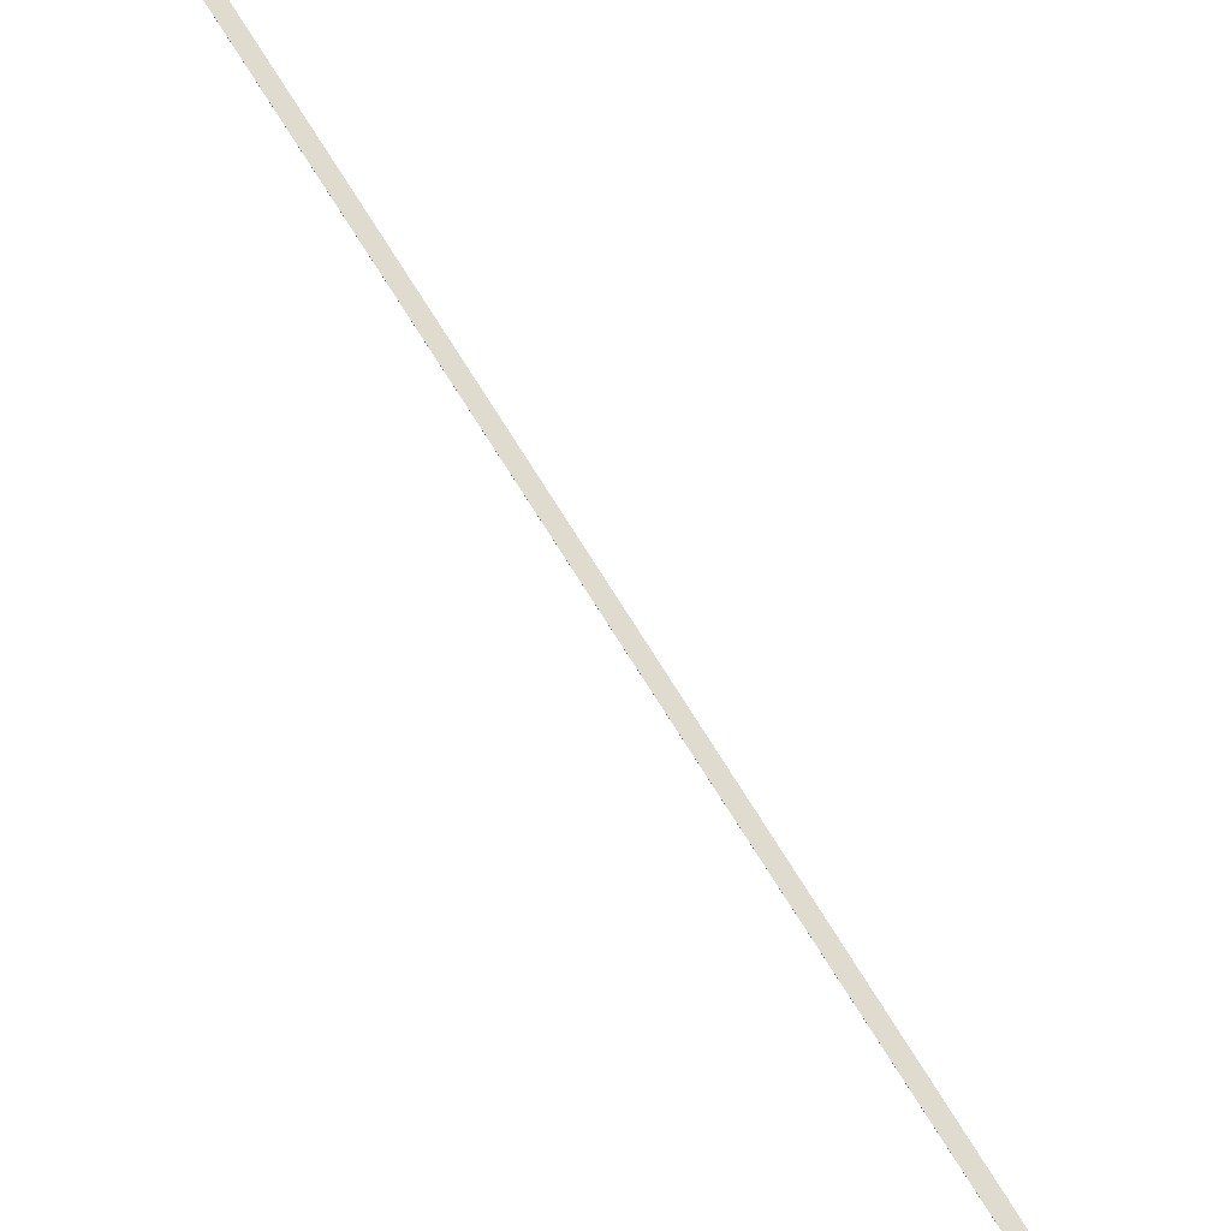
<metadata>
{"format":"obj","ext":"obj","renderer":"f3d","projection":"perspective","resolution":1024,"background":"white","views":[{"elev":39.0,"azim":139.5,"up":"+Z"}]}
</metadata>
<code>
o 4424
v 2242 1904 9.571
v 2242 1908 6.85
v 2242 1904 9.571
v 2242 1904 9.57
v 2242 1904 9.571
v 2242 1904 9.57
v 2242 1904 9.57
v 2242 1908 6.85
v 2242 1908 6.85
v 2242 1908 6.849
v 2242 1908 6.85
v 2242 1904 9.57
v 2242 1908 6.85
v 2242 1908 6.849
v 2242 1908 6.849
v 2242 1908 6.85
v 2242 1904 9.57
v 2242 1904 9.57
v 2242 1904 9.571
v 2242 1908 6.849
v 2242 1904 9.57
v 2242 1908 6.849
v 2242 1904 9.571
v 2242 1908 6.85
f 1 2 3
f 4 5 3
f 1 6 7
f 8 5 9
f 1 10 11
f 6 10 12
f 13 10 14
f 15 8 16
f 15 5 17
f 15 18 14
f 19 20 21
f 22 23 24

</code>
